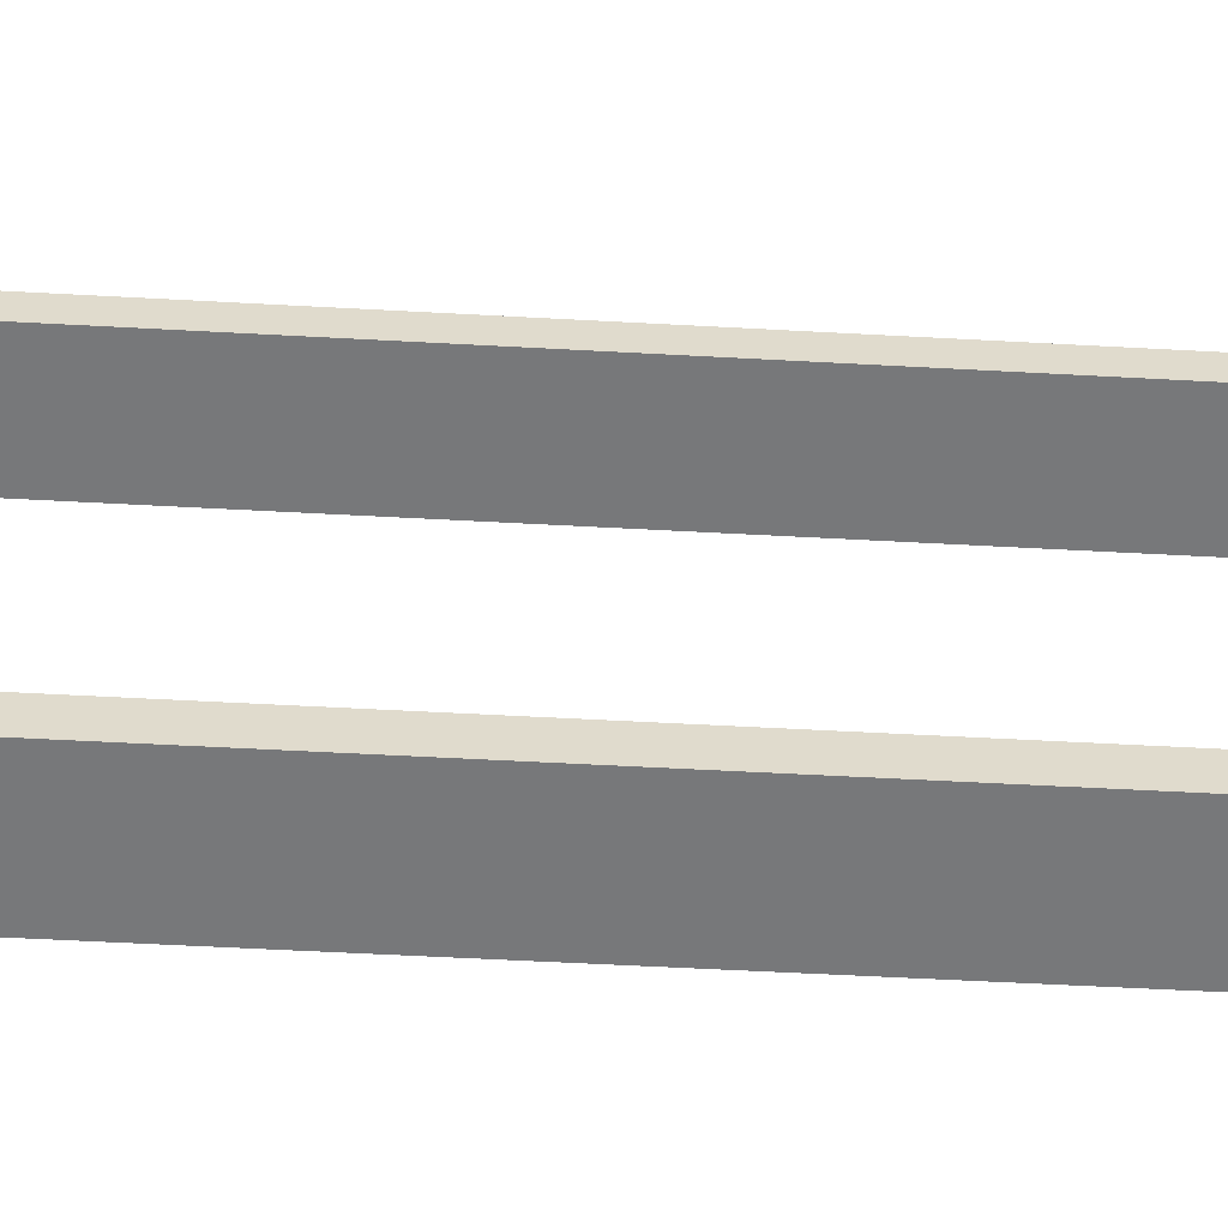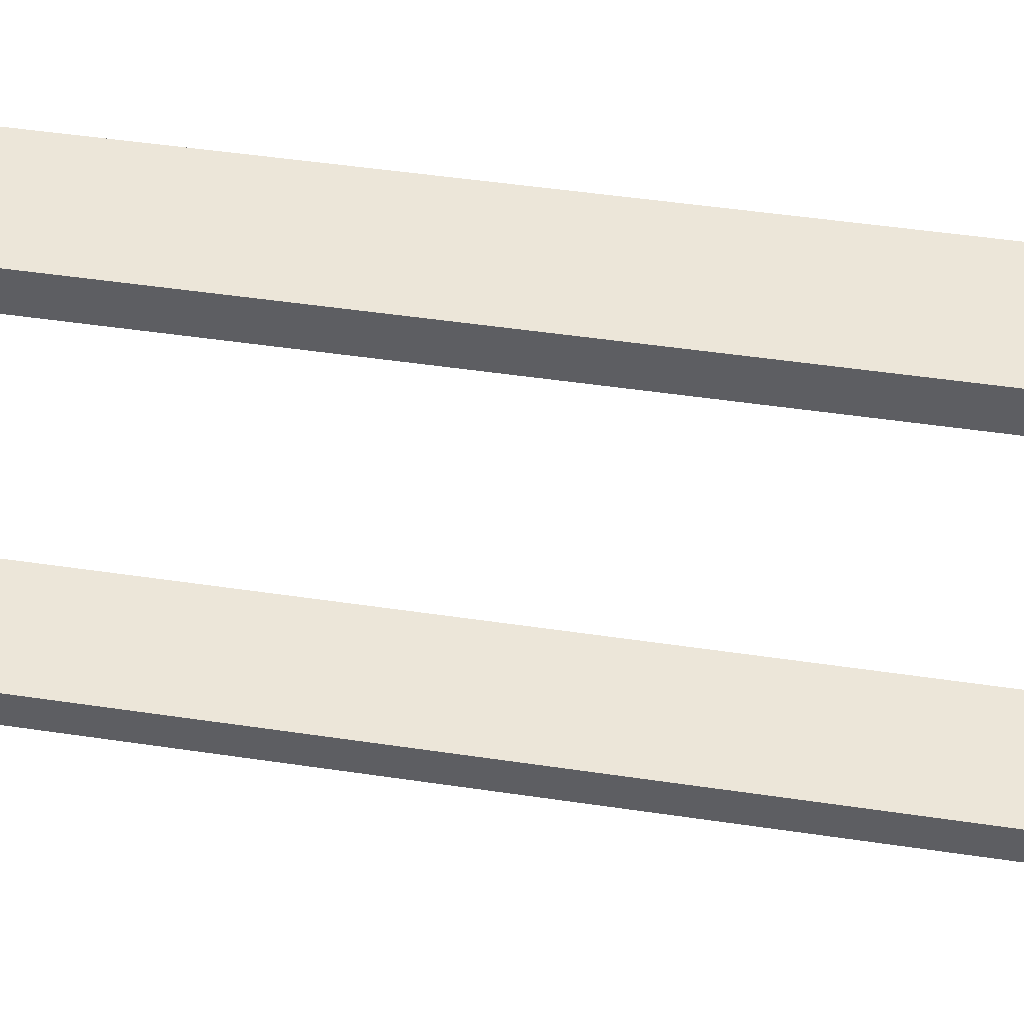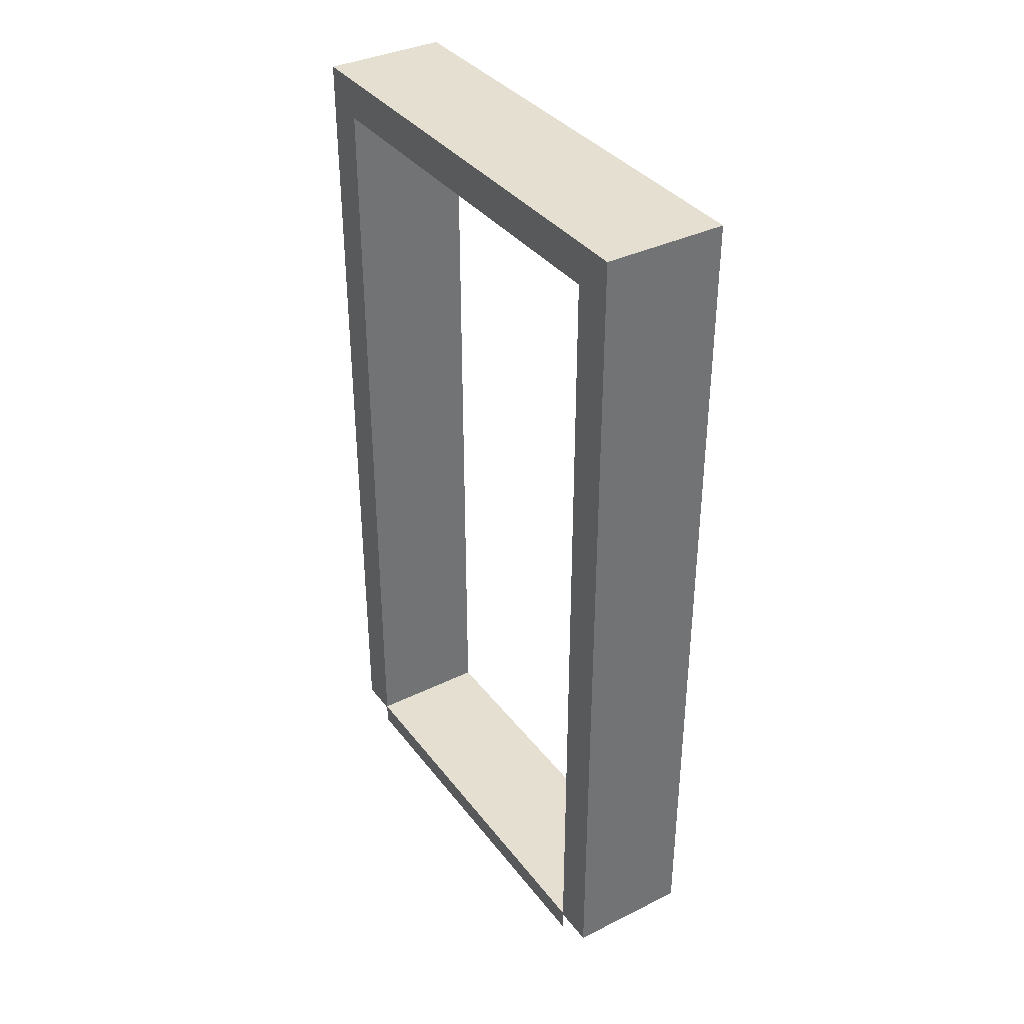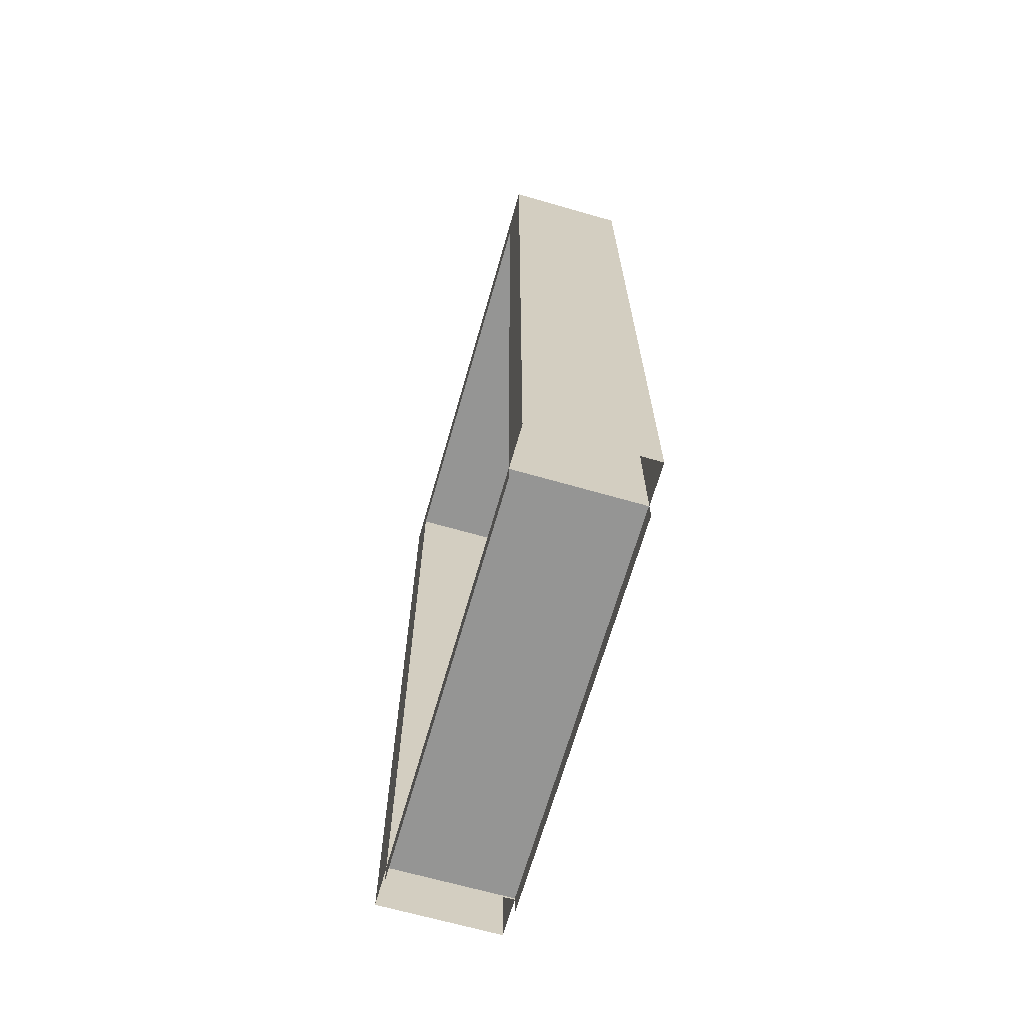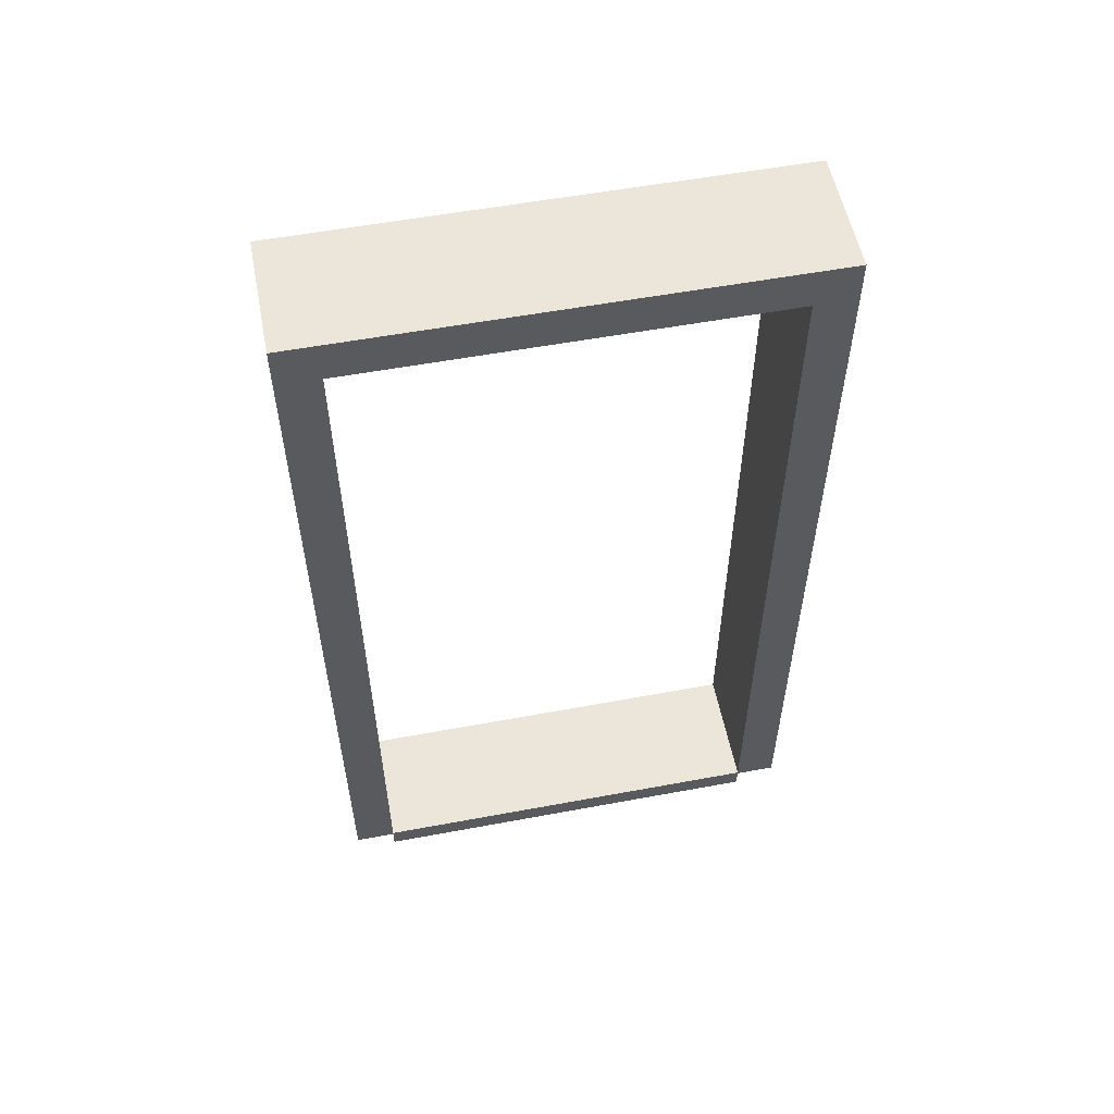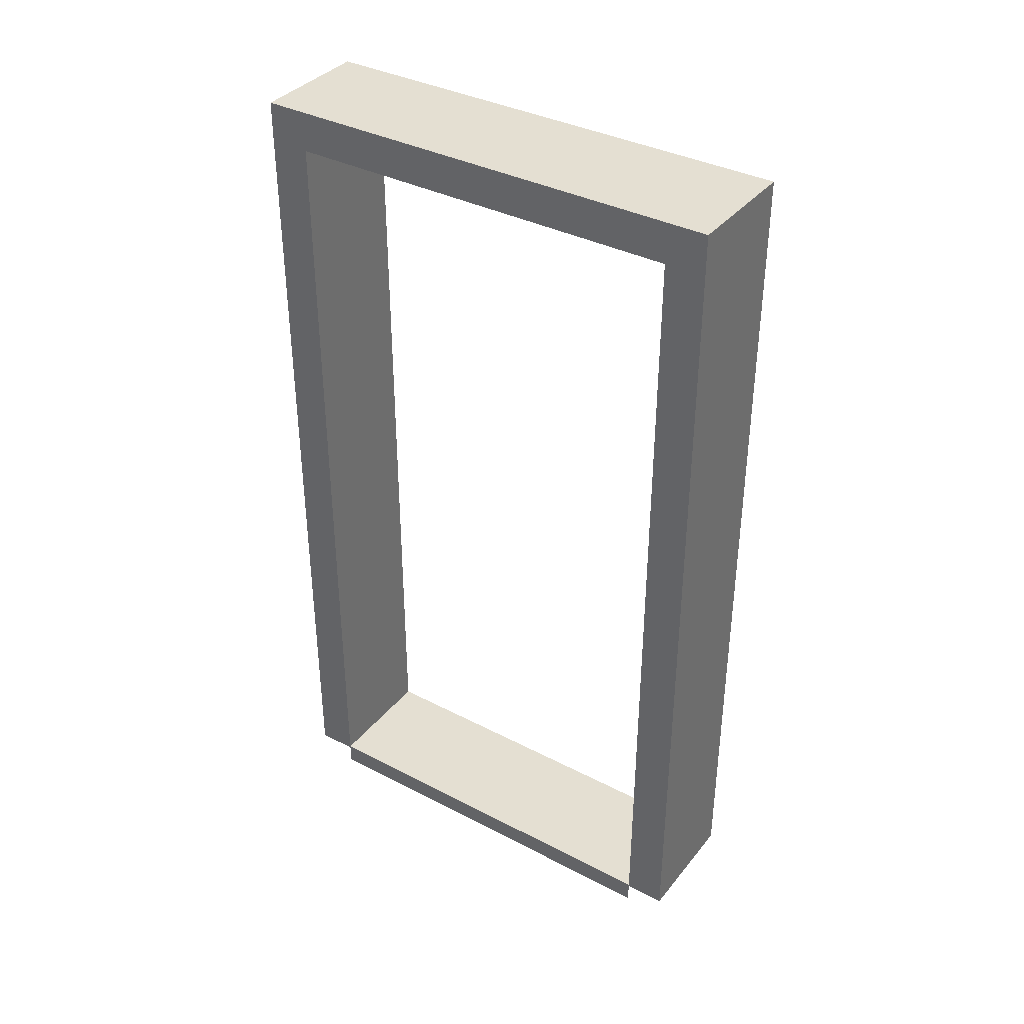
<metadata>
{"format":"obj","ext":"obj","renderer":"f3d","projection":"perspective","resolution":1024,"background":"white","views":[{"elev":-58.7,"azim":-93.2,"up":"+Z"},{"elev":50.1,"azim":99.2,"up":"+Z"},{"elev":36.6,"azim":-32.5,"up":"+Y"},{"elev":-67.4,"azim":-16.0,"up":"+Y"},{"elev":55.5,"azim":78.9,"up":"+Y"},{"elev":36.9,"azim":123.9,"up":"+Y"}]}
</metadata>
<code>
v -0.25 2.15 0.6
v 0.05001 2.15 -0.6
v 0.05001 2.15 0.6
v -0.25 2.15 -0.6
v -0.25 0.05 0.6
v 0.05001 2.15 0.6
v 0.05001 0.05 0.6
v -0.25 2.15 0.6
v 0.05001 0.05 -0.6
v -0.25 2.15 -0.6
v -0.25 0.05 -0.6
v 0.05001 2.15 -0.6
v 0.05001 2.05 -0.5
v -0.25 0.05 -0.5
v -0.25 2.05 -0.5
v 0.05001 0.05 -0.5
v -0.25 2.05 -0.5
v 0.05001 2.05 0.5
v 0.05001 2.05 -0.5
v -0.25 2.05 0.5
v -0.25 2.05 0.5
v 0.05001 0.05 0.5
v 0.05001 2.05 0.5
v -0.25 0.05 0.5
v -0.25 2.05 -0.5
v -0.25 0.05 -0.6
v -0.25 2.15 -0.6
v -0.25 0.05 -0.5
v 0.05001 0.05 -0.6
v 0.05001 2.05 -0.5
v 0.05001 2.15 -0.6
v 0.05001 0.05 -0.5
v -0.25 2.05 0.5
v -0.25 0.05 0.6
v -0.25 0.05 0.5
v -0.25 2.15 0.6
v 0.05001 0.05 0.6
v 0.05001 2.05 0.5
v 0.05001 0.05 0.5
v 0.05001 2.15 0.6
v 0.05001 2.15 0.6
v 0.05001 2.05 -0.5
v 0.05001 2.05 0.5
v 0.05001 2.15 -0.6
v -0.25 2.05 -0.5
v -0.25 2.15 0.6
v -0.25 2.05 0.5
v -0.25 2.15 -0.6
v -0.25 0.055 0.5
v 0.05002 0.055 -0.5
v 0.05002 0.055 0.5
v -0.25 0.055 -0.5
v 0.05002 0.055 0.5
v 0.05002 1.019e-06 -0.5
v 0.05002 -2.595e-07 0.5
v 0.05002 0.055 -0.5
v -0.25 1.019e-06 -0.5
v -0.25 0.055 0.5
v -0.25 -2.595e-07 0.5
v -0.25 0.055 -0.5
g door01_8926_247
f 1 3 2
f 2 4 1
f 5 7 6
f 6 8 5
f 9 11 10
f 10 12 9
f 13 15 14
f 14 16 13
f 17 19 18
f 18 20 17
f 21 23 22
f 22 24 21
f 25 27 26
f 26 28 25
f 29 31 30
f 30 32 29
f 33 35 34
f 34 36 33
f 37 39 38
f 38 40 37
f 41 43 42
f 42 44 41
f 45 47 46
f 46 48 45
f 49 51 50
f 50 52 49
f 53 55 54
f 54 56 53
f 57 59 58
f 58 60 57

</code>
